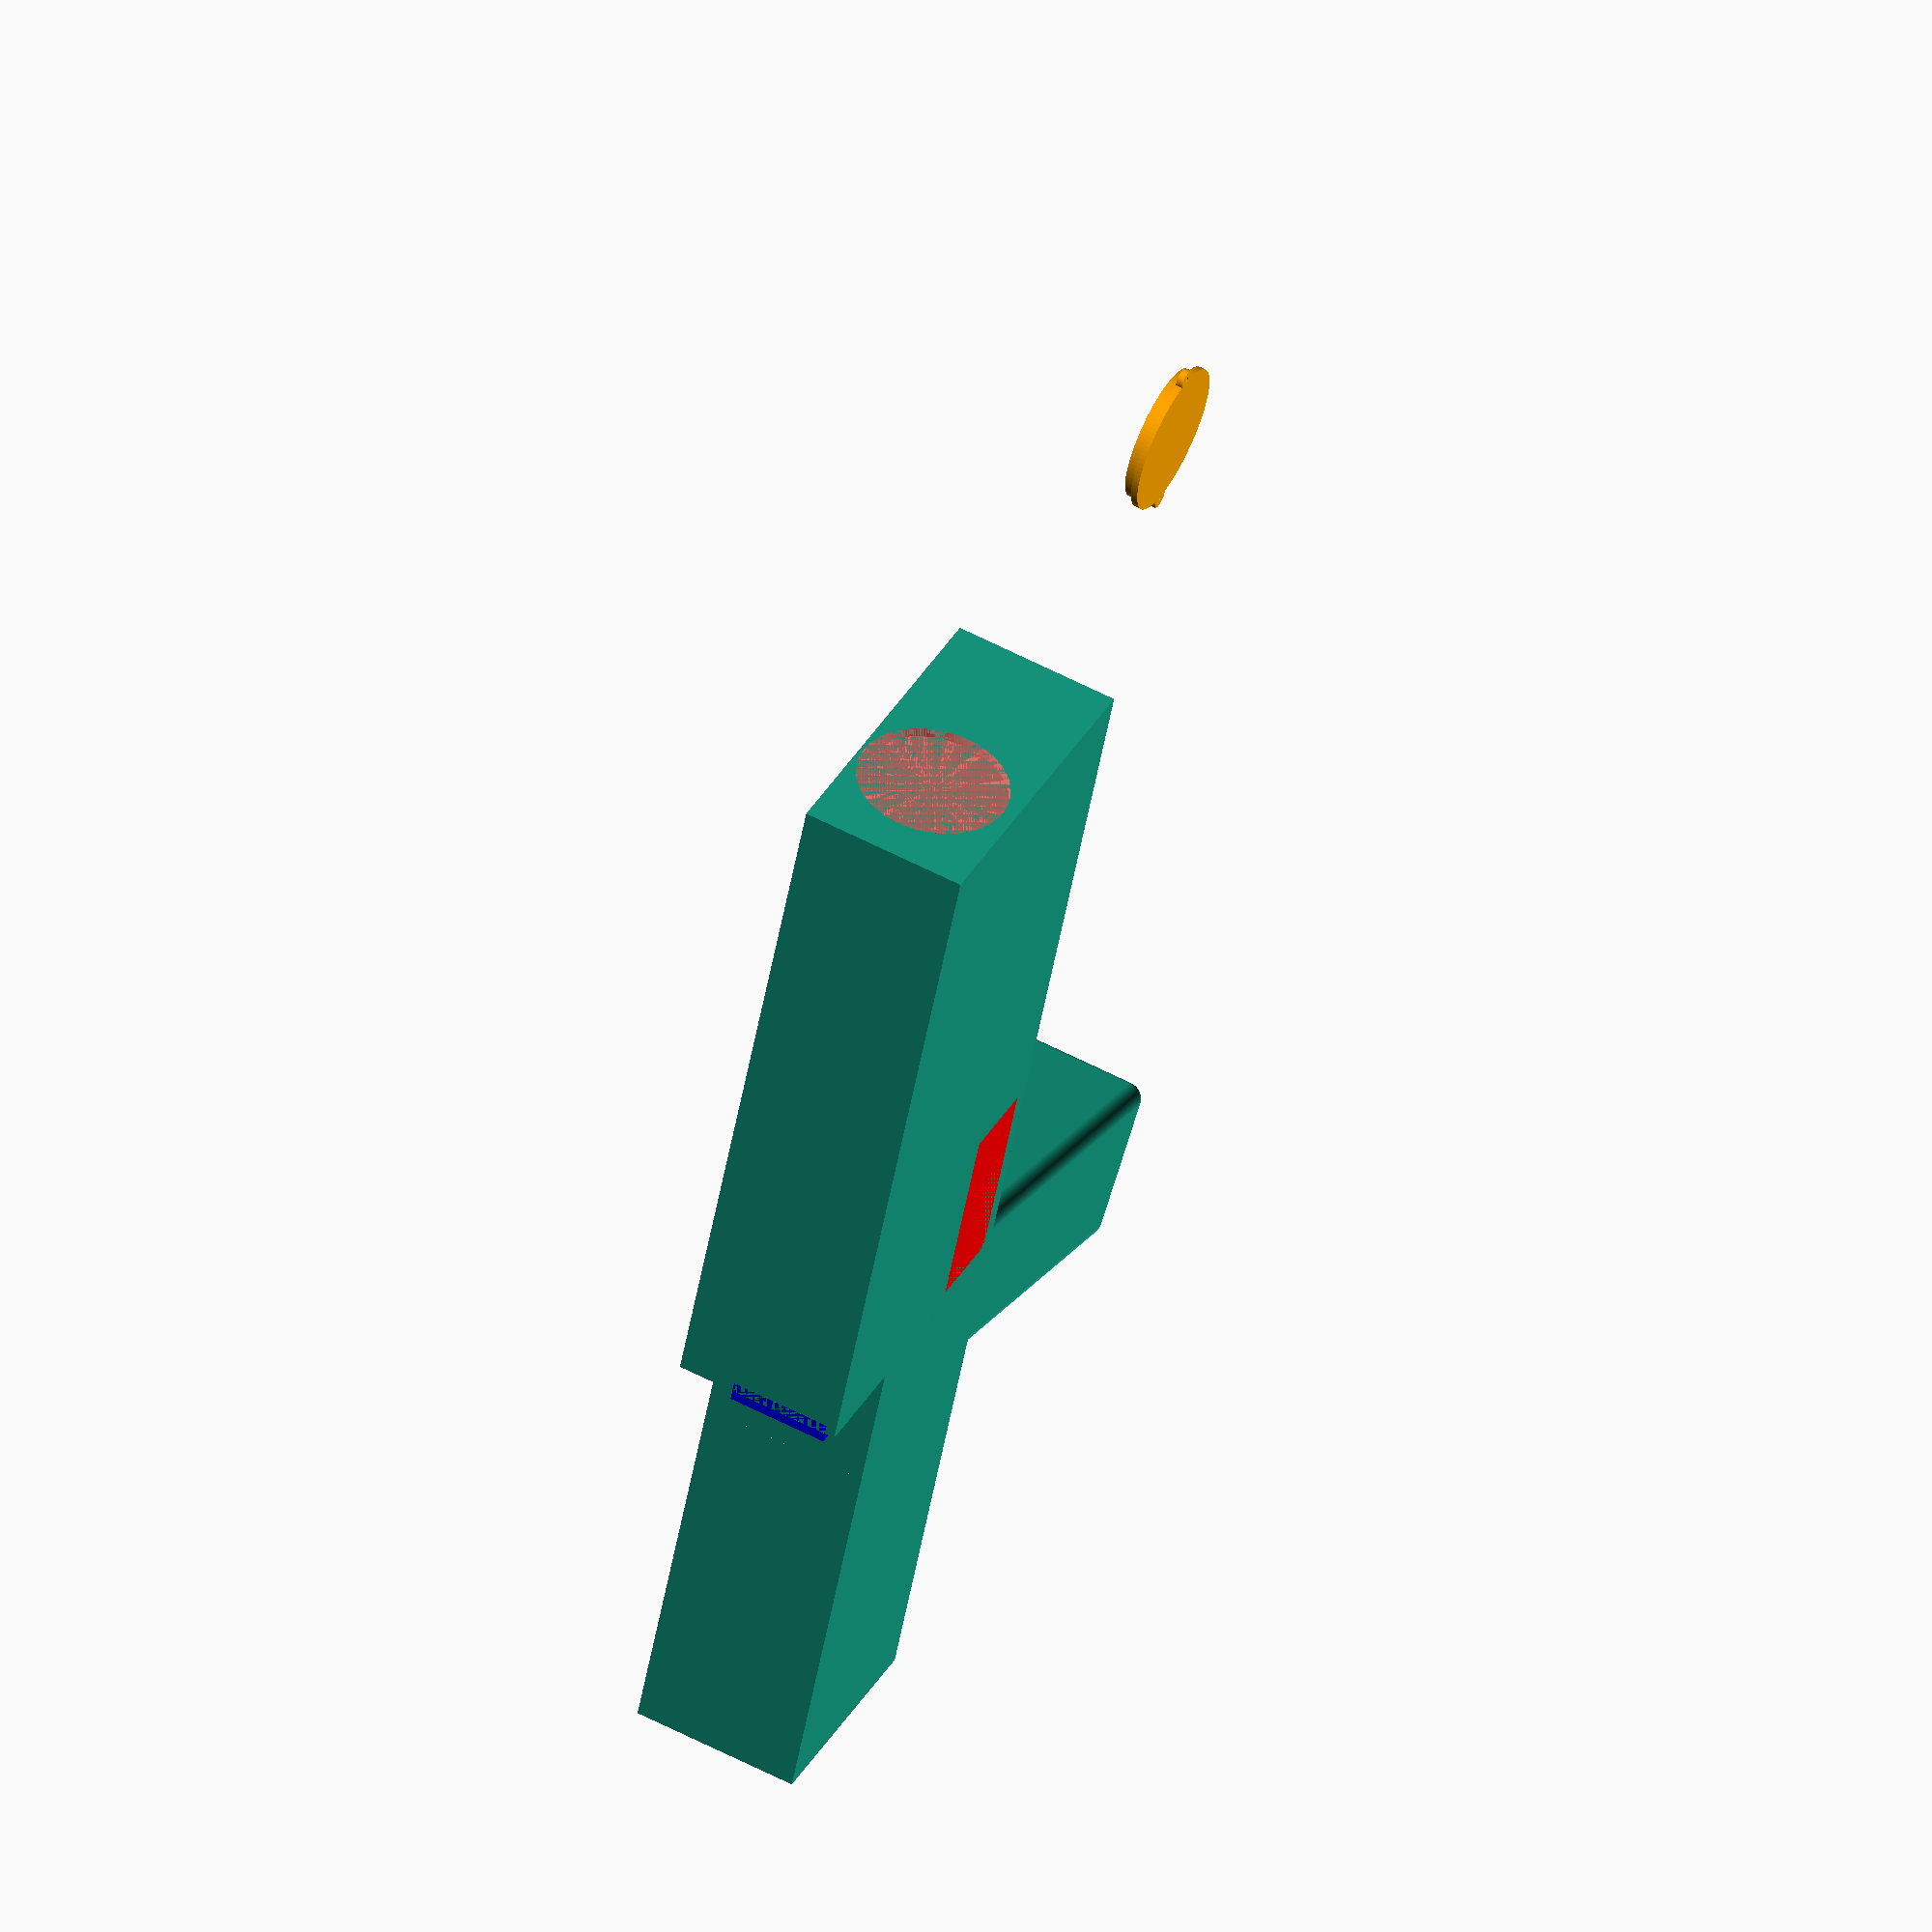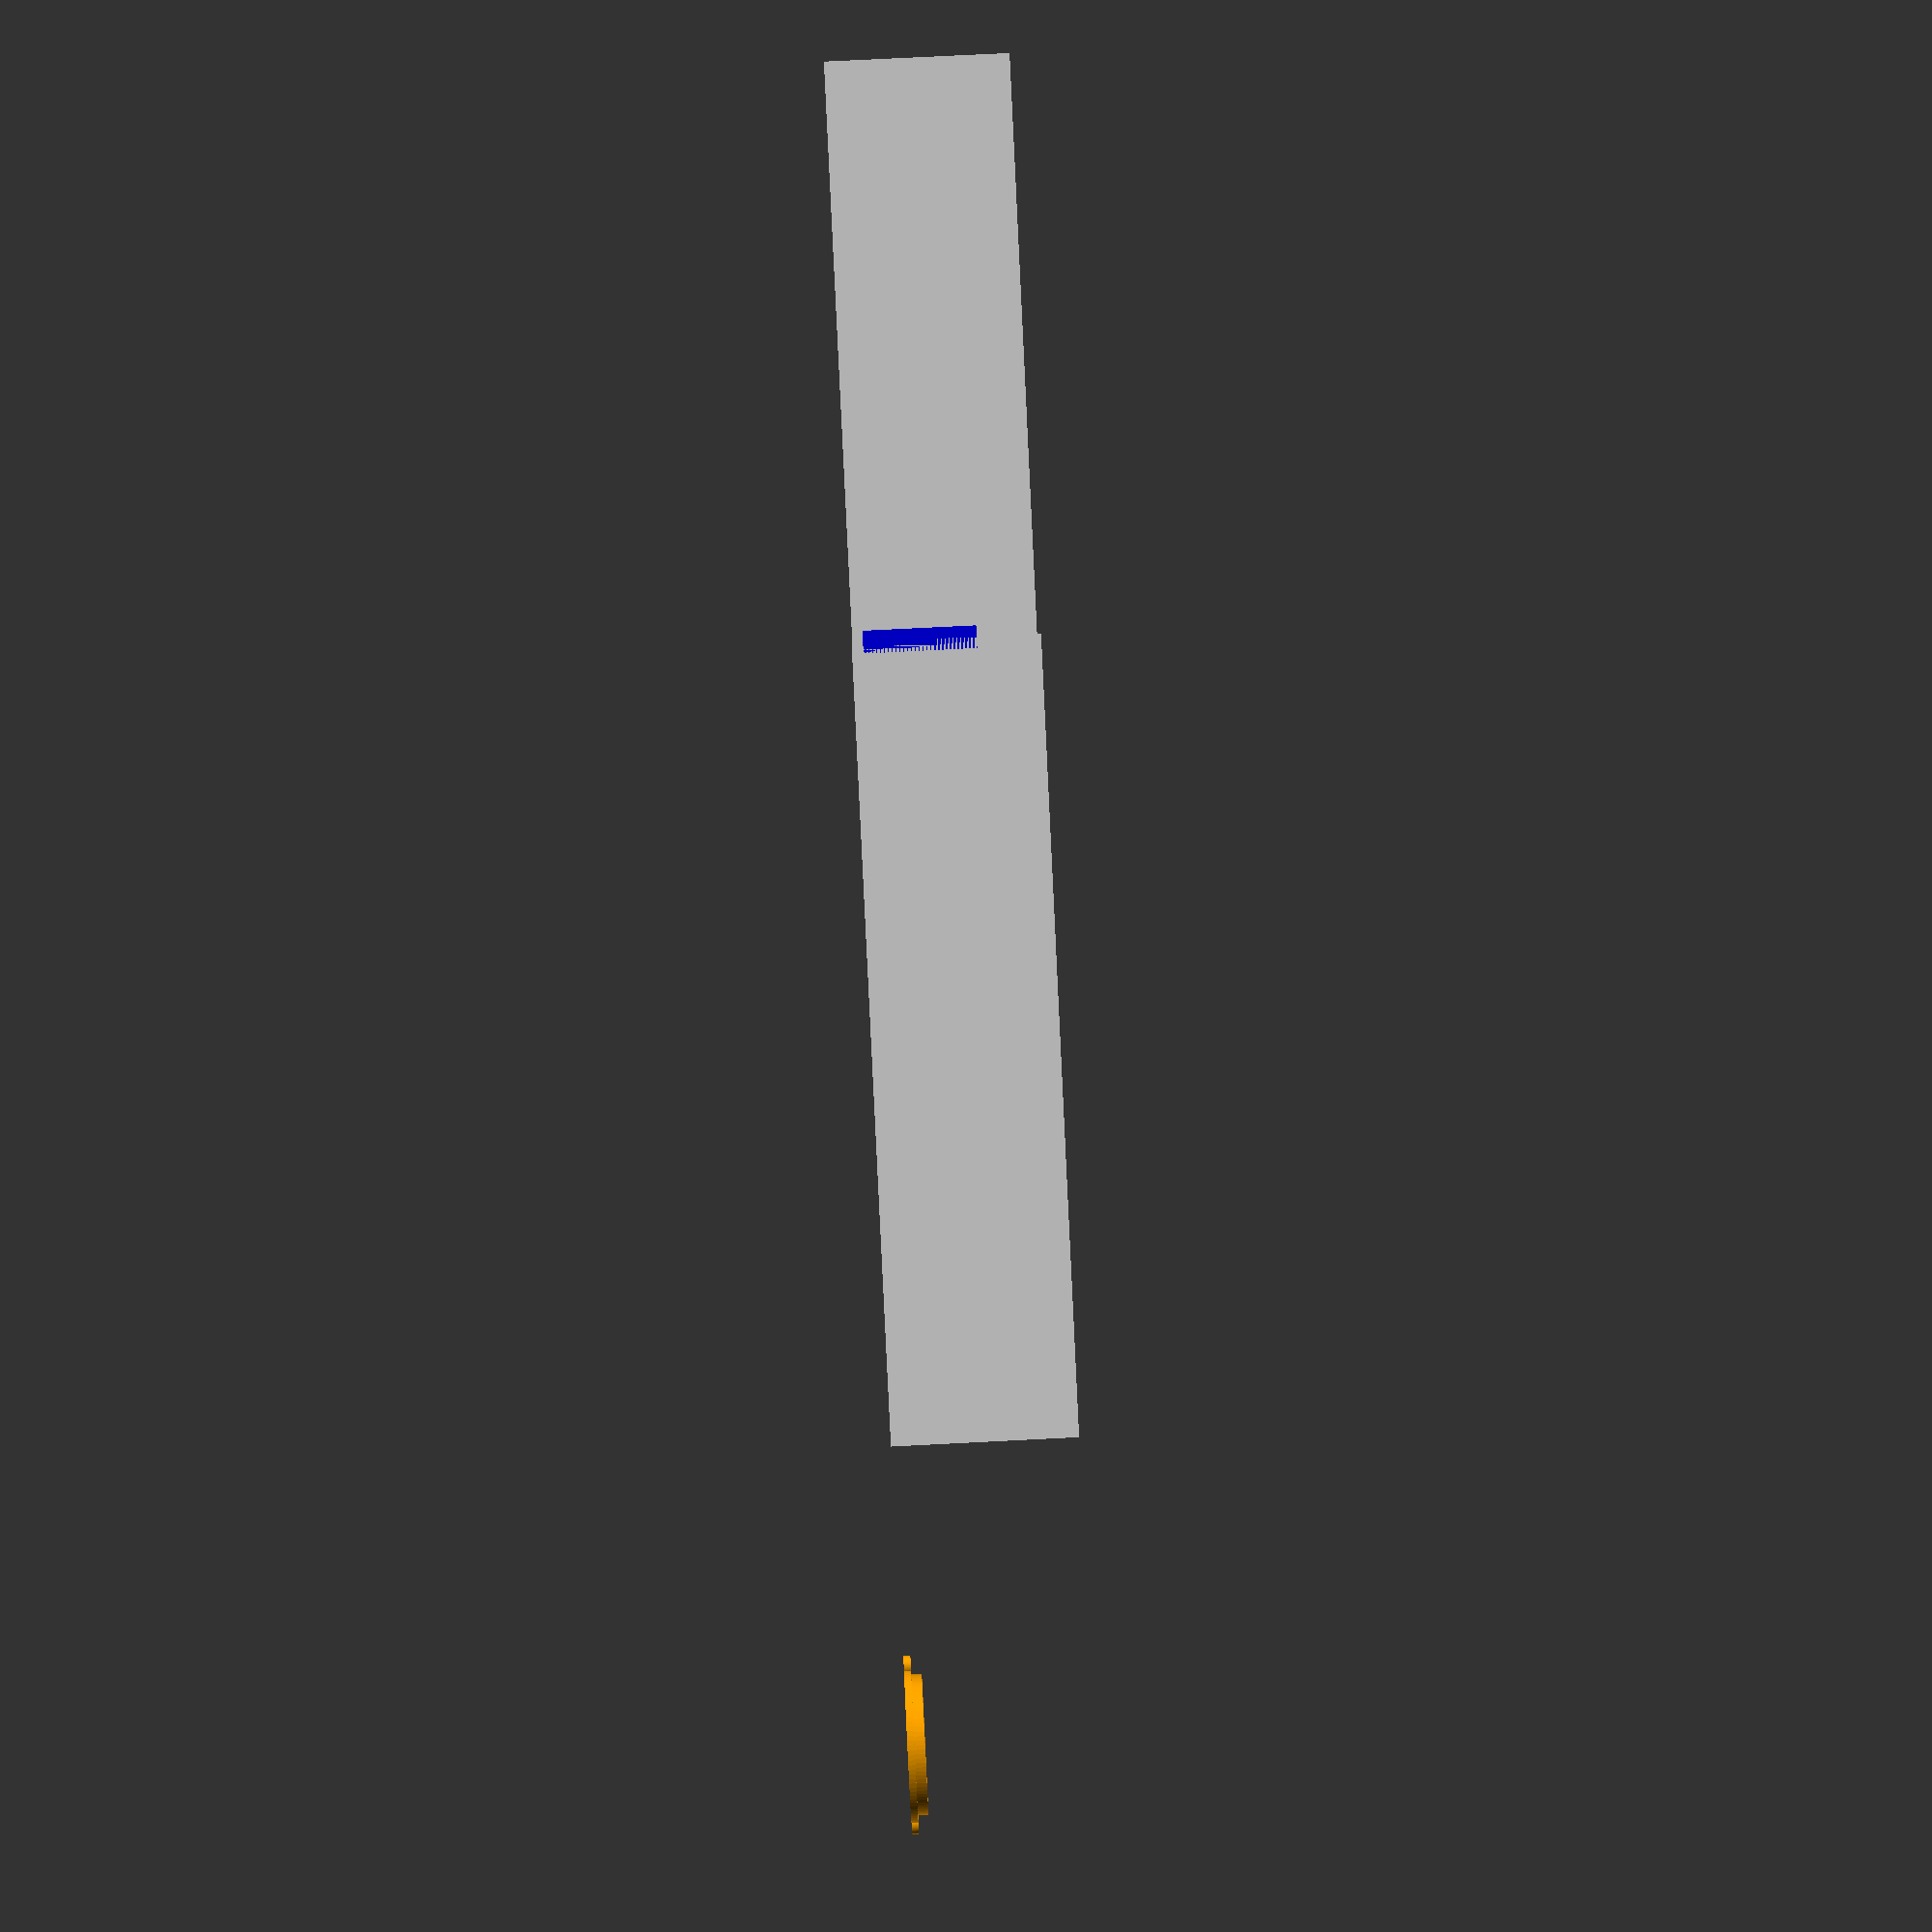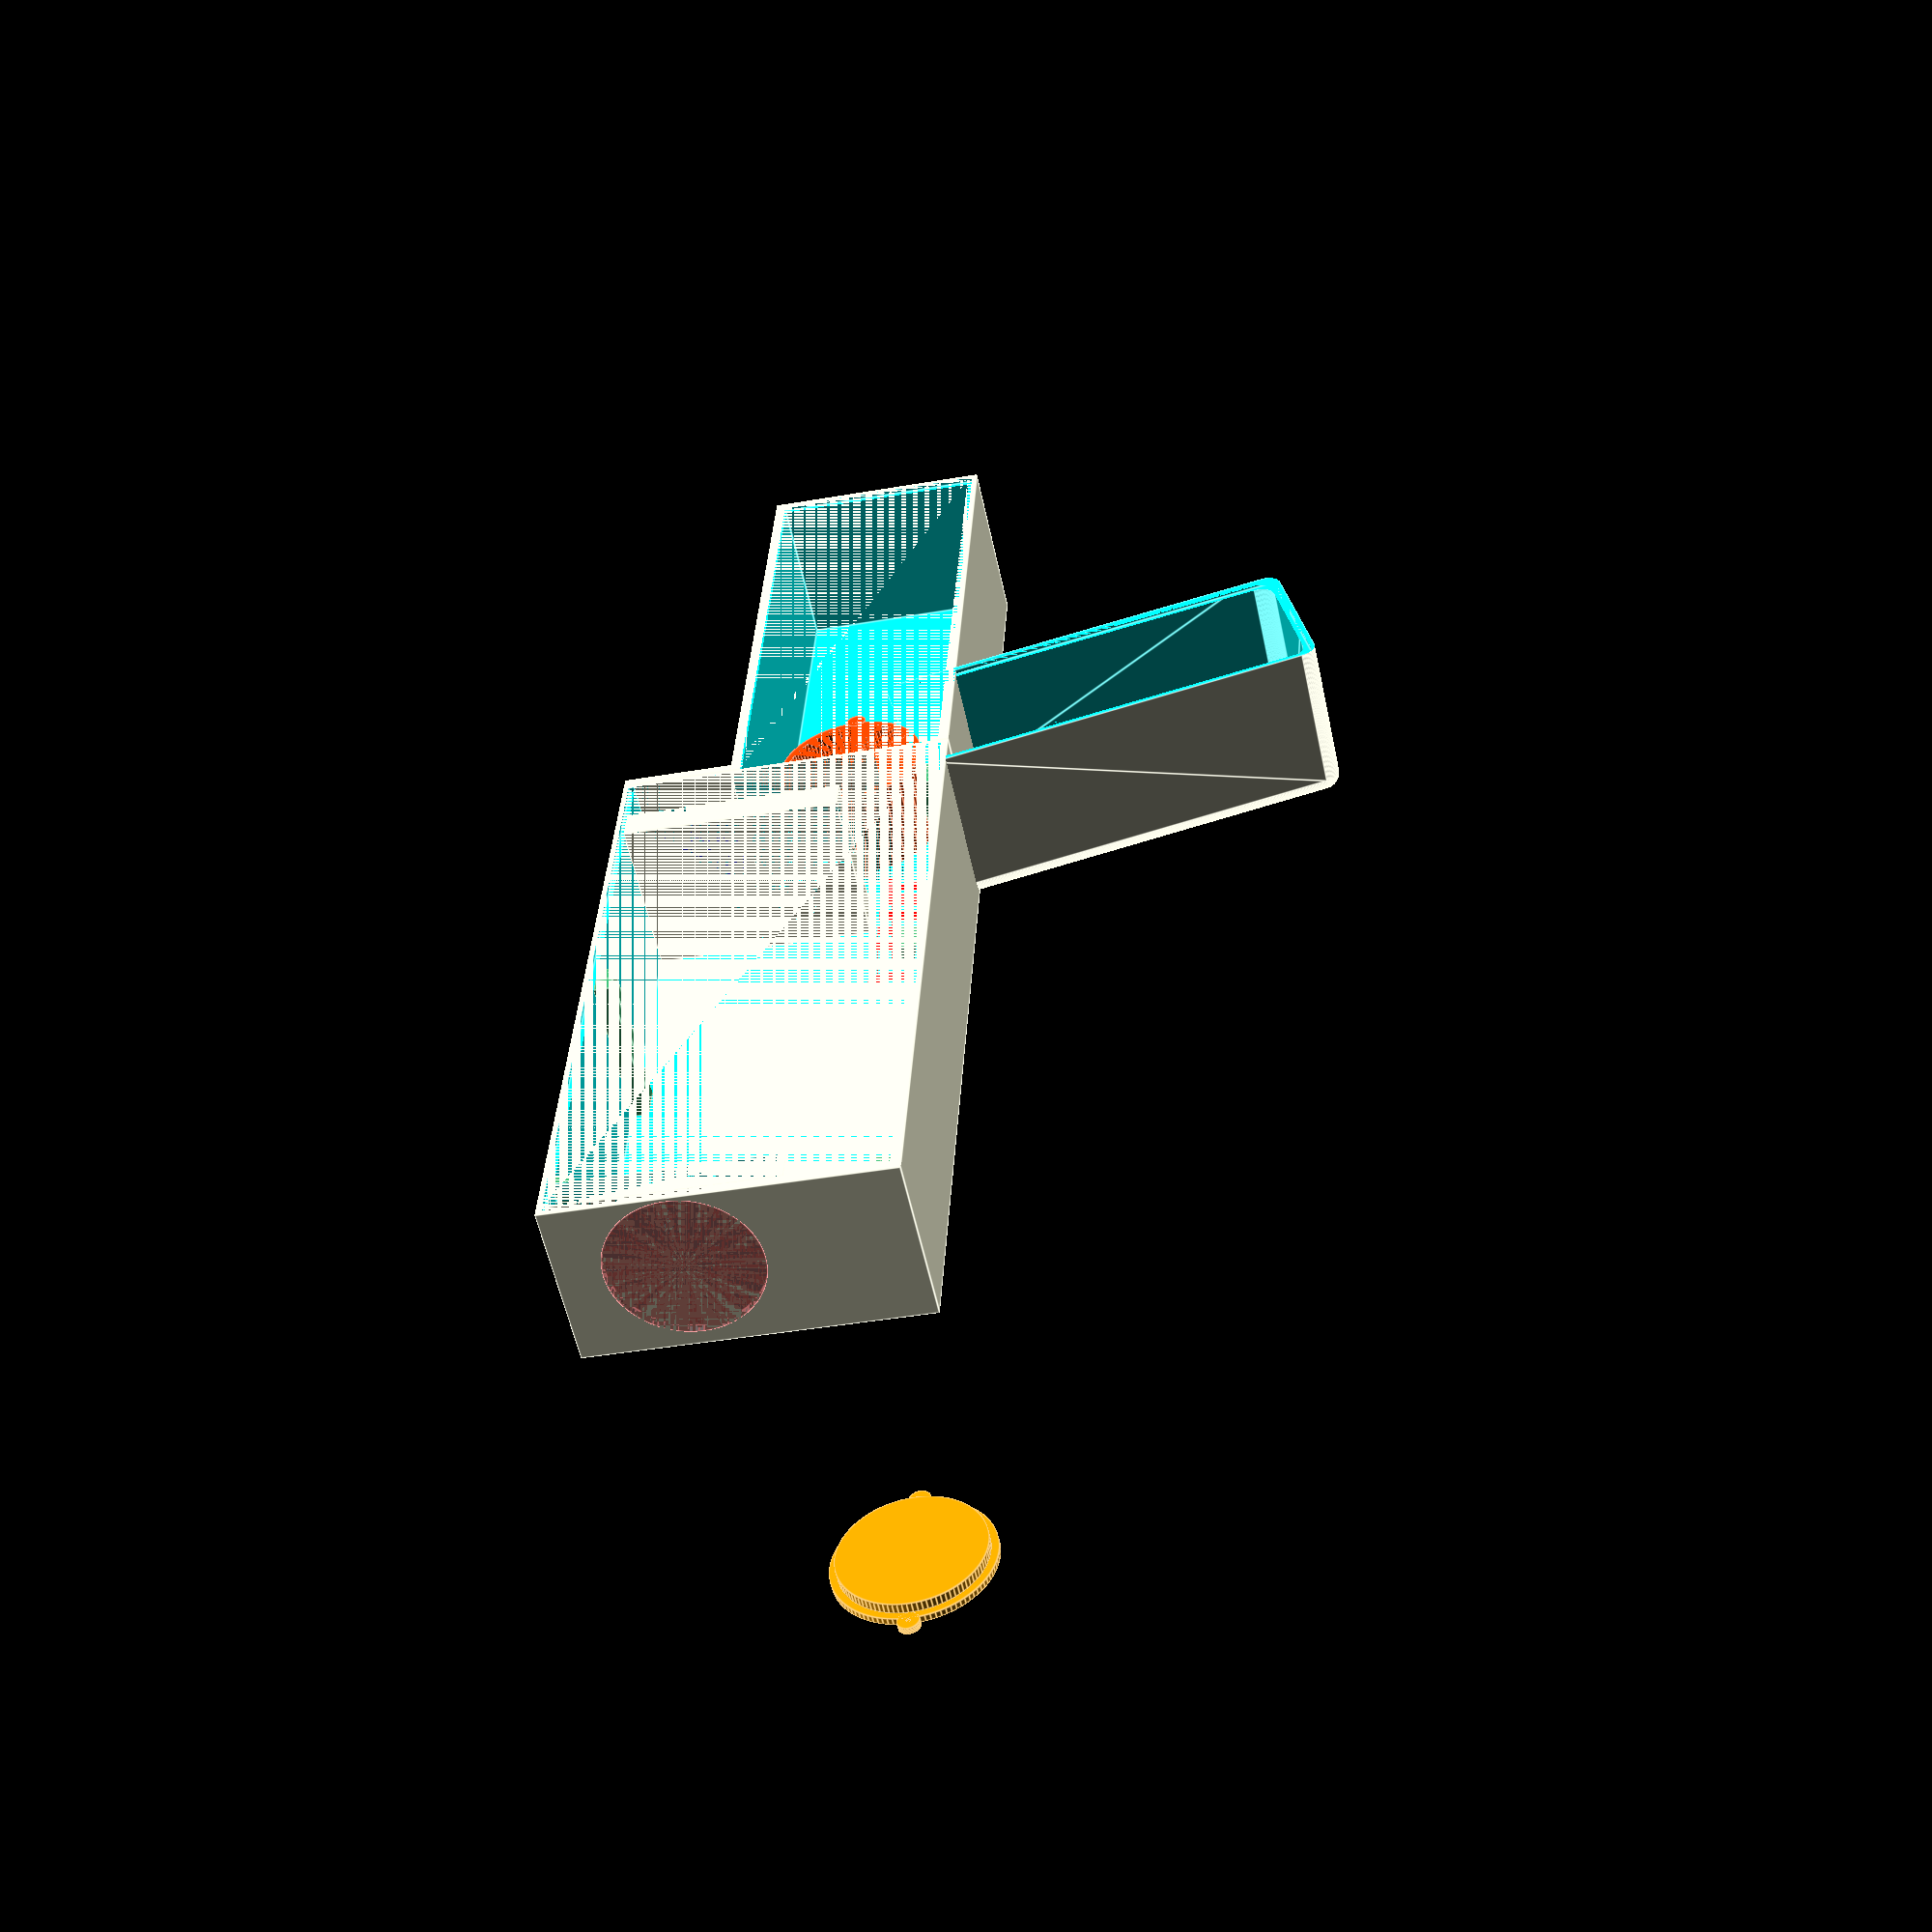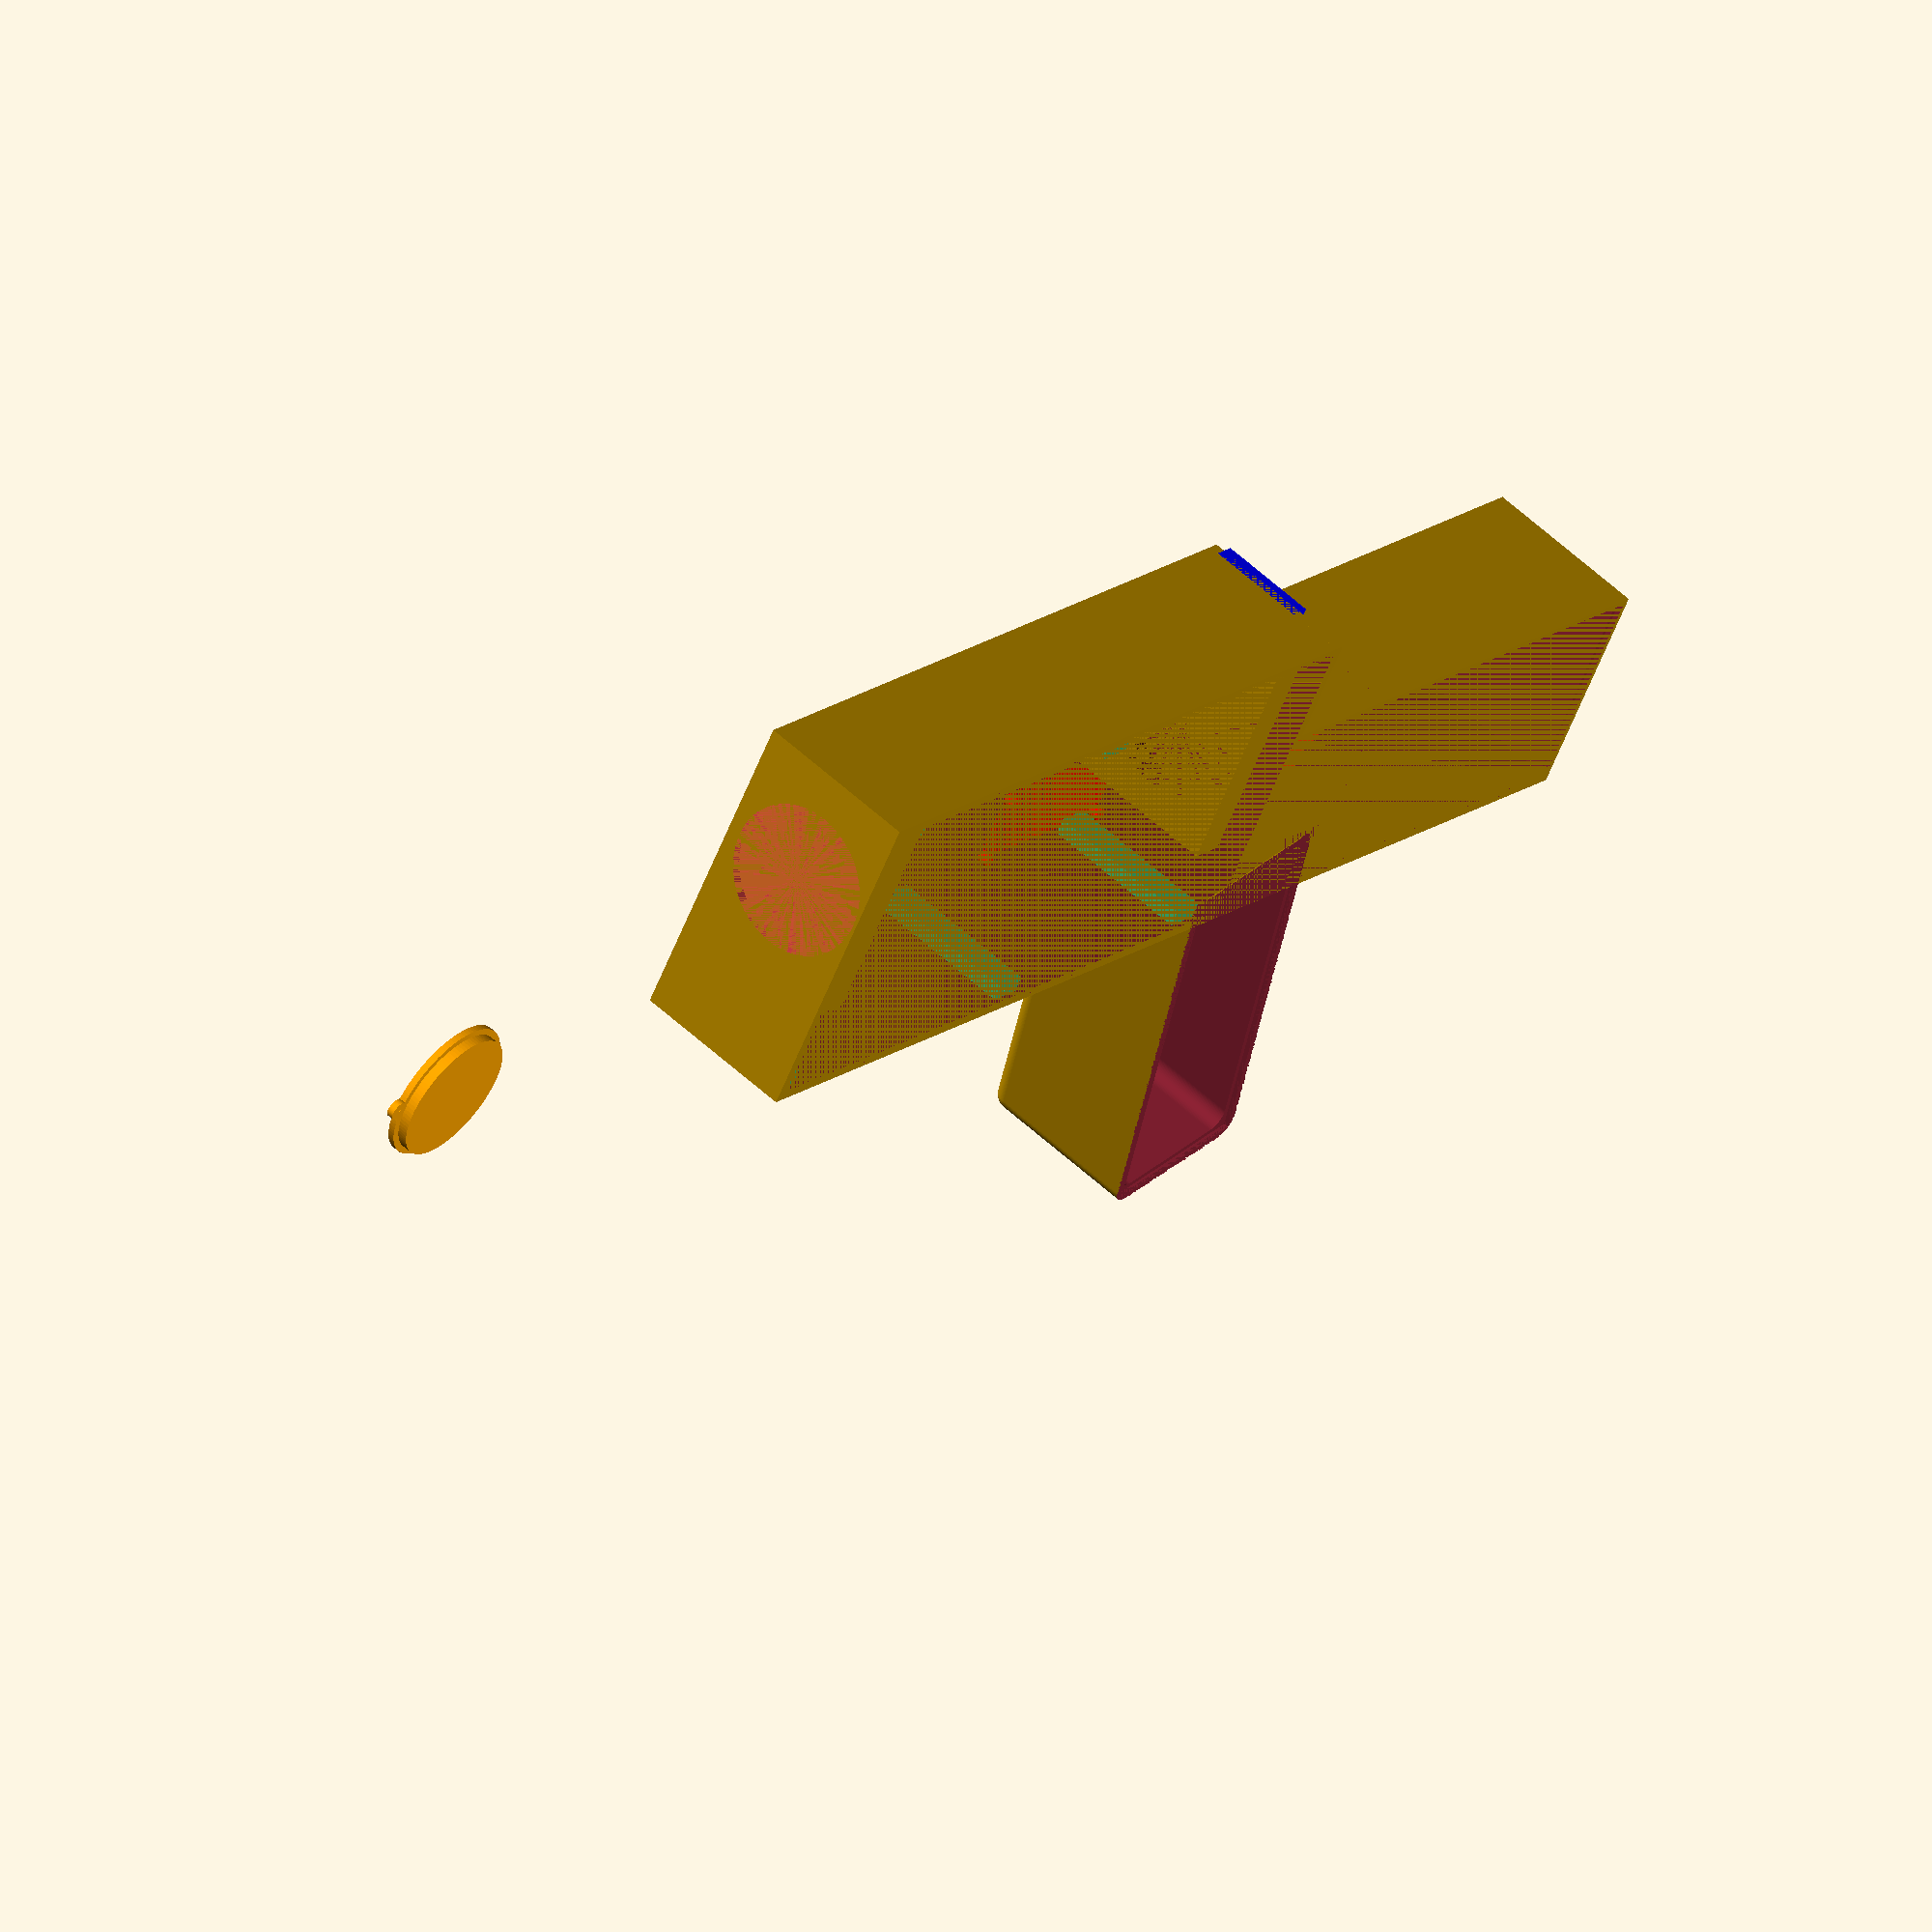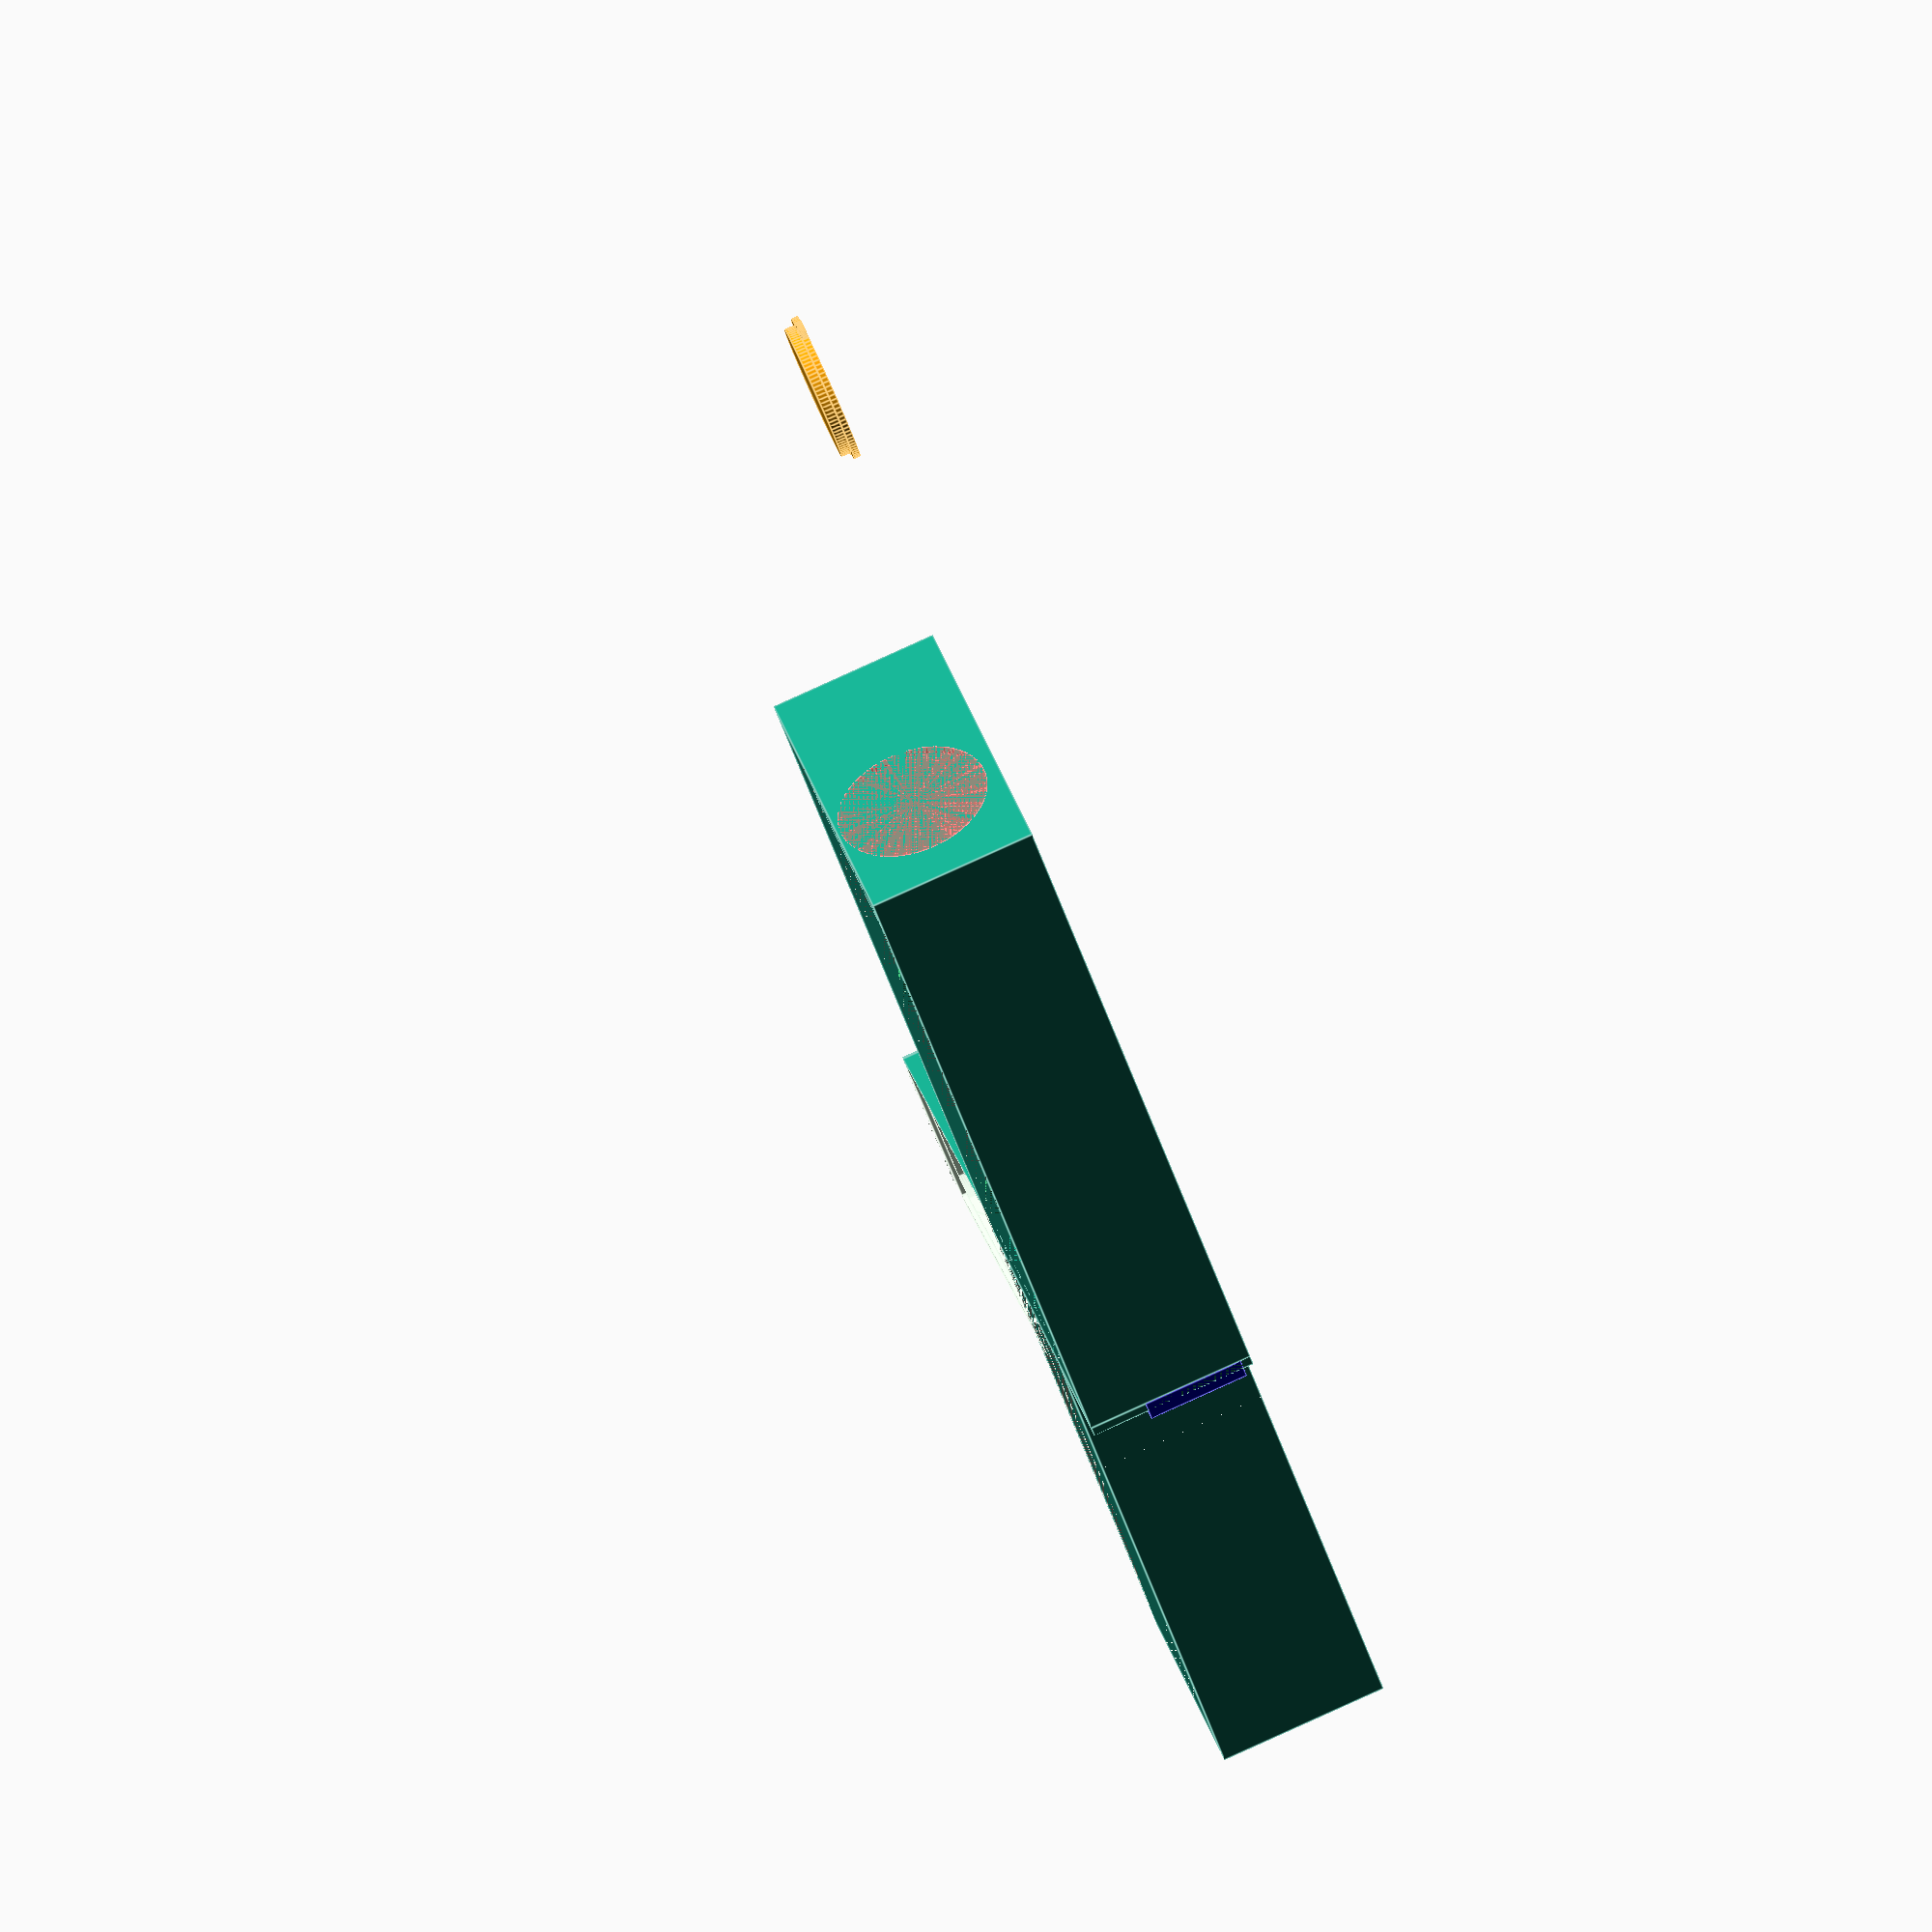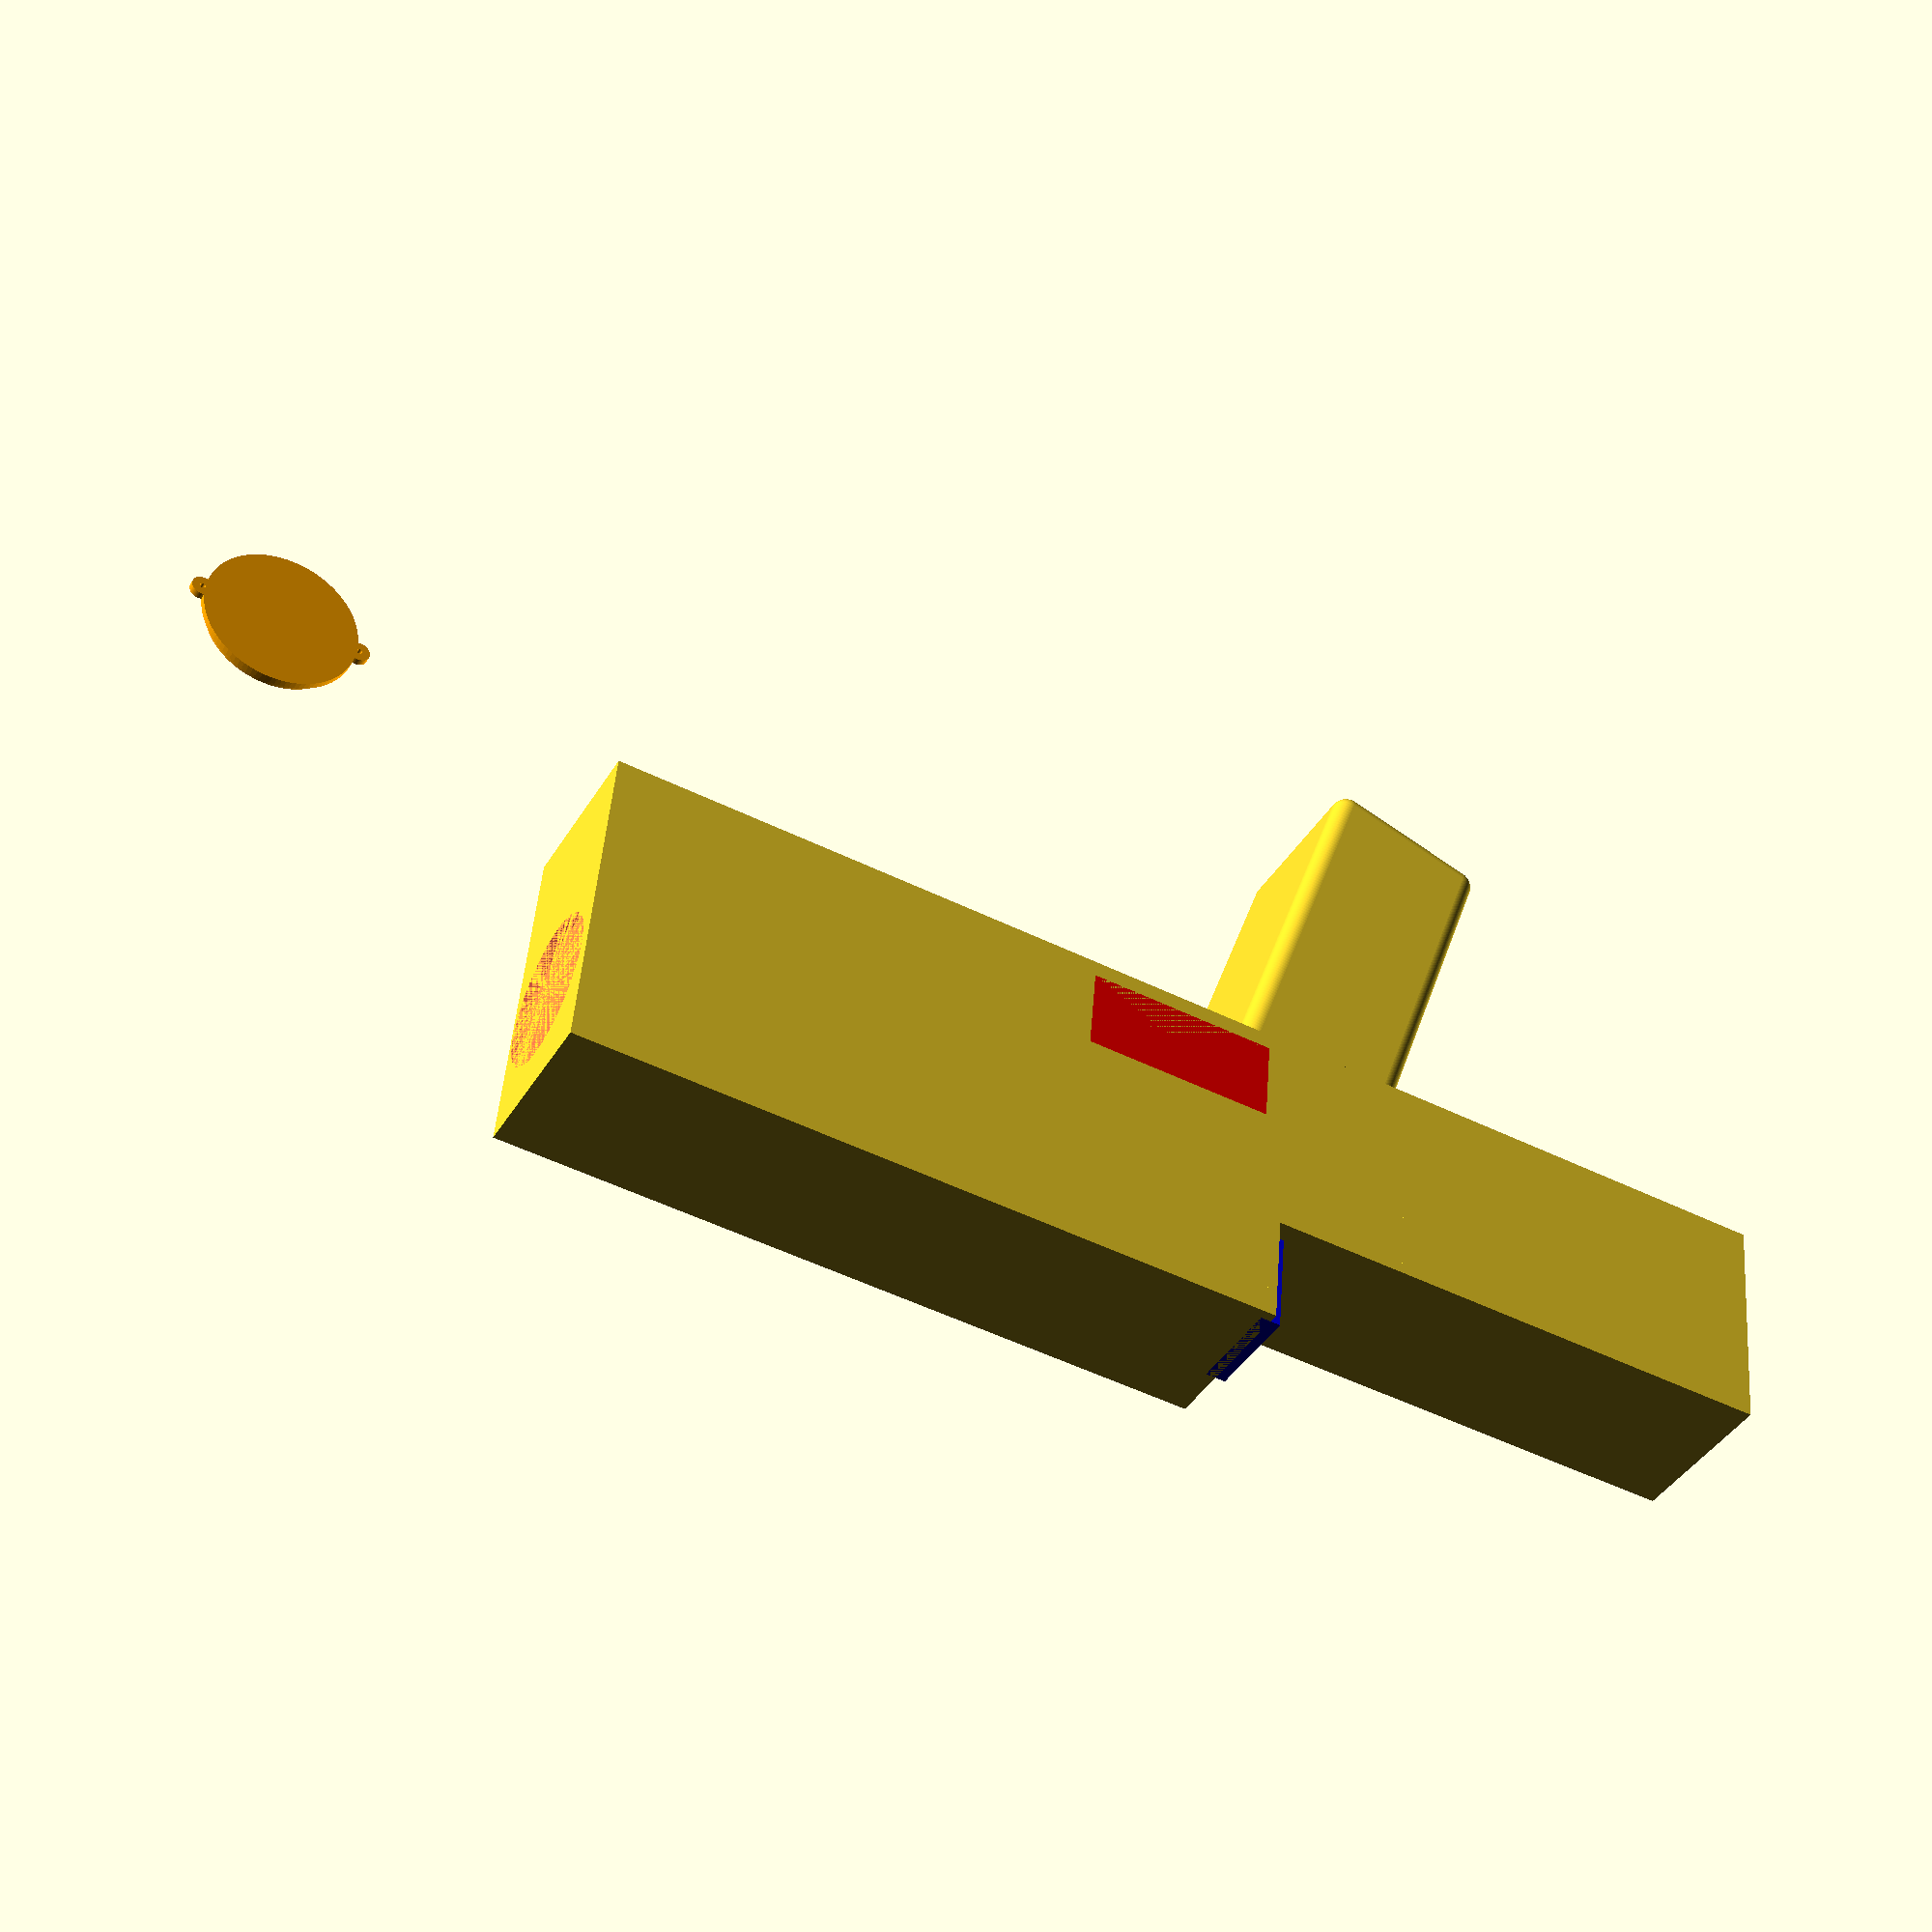
<openscad>
/**
* Tagger which can be printed.
* All dimensions are in millimeters
*/


// detail of round surfaces
$fn=100;

// lens tube dims
lensTubeDiameter=45;
lensTubeLength=200;

// lens tube fixiations dims 
lensTubeFixWidth=10;
lensTubeFixLengthFlesh=10;
lensTubeFixLength=lensTubeDiameter + 2 * lensTubeFixLengthFlesh;
lensTubeFixHeightFlesh=1;
lensTubeFixHeight=lensTubeDiameter + 2 * lensTubeFixHeightFlesh;
lensTubeGap=1.5;

// esp32 pcb parameters
esp32Height=25;
esp32Length=57;

// display parameters
displayCutOutWidth=26;
displayCutOutHeight=20;
displayCutOutThickness=3;
displayPcbWidth=26;
displayPcbHeight=26;
displayThickness=10;

// gun wall thickness
gunWallThickness=3;

// lid
gunBodyLidThickness= gunWallThickness / 2;
gunBodyLidHeight = 1.5;

// esp32 standoff
esp32StandoffBaseHeight = gunWallThickness;
esp32StandoffScrewHoleDia=2;
esp32StandoffScrewHolderDia = esp32StandoffScrewHoleDia * 2;
esp32StandoffLength = esp32Length ;
esp32StandoffHeight = esp32Height;
esp32StandoffBaseSpace=3;
esp32StandoffHoles = [[55,2], [55,23]];
esp32StandoffPoles = [[2,2], [2,23]];

// display holder
displayHolderWidth = displayPcbWidth + 4;
displayHolderHeight = displayPcbHeight + 4;
displayHolderBaseThickness = gunWallThickness;

// gun parameters
gunHeight=lensTubeFixLength + esp32StandoffHeight + 10;
gunFrontLength = lensTubeLength + 10;
gunBackLength = 150 + displayThickness;
gunBodyTopSpace = 3;
gunThickness = lensTubeFixHeight + 2 * gunWallThickness + gunBodyTopSpace;
gunBottomThickness = gunThickness - gunWallThickness - gunBodyTopSpace;
gunTopThickness = gunWallThickness + gunBodyTopSpace;
gunBackHeight =  gunHeight - displayHolderWidth - gunWallThickness;

// gun body connector poles
gunBodyConPoleWidth=5;
gunBodyConPoleTopHoleDia=2;
gunBodyConPoleTopHoleHeight=3;
gunBodyConPolPositions = [
  // bottom poles
  [gunWallThickness,gunWallThickness],
  [gunFrontLength / 2, gunWallThickness],
  [gunFrontLength / 2 + gunBodyConPoleWidth, gunWallThickness],
  [gunFrontLength - gunBodyConPoleWidth * 4, gunWallThickness],
  [gunFrontLength  - gunBodyConPoleWidth * 3, gunWallThickness],
  //top poles
  [gunWallThickness + lensTubeFixWidth, gunHeight - gunWallThickness - gunBodyConPoleWidth],
  [gunFrontLength / 2, gunHeight - gunWallThickness - gunBodyConPoleWidth],
  [gunFrontLength / 2 + gunBodyConPoleWidth, gunHeight - gunWallThickness - gunBodyConPoleWidth]
];

// grip parameters
gripWidth=50;
gripHeight=120;
gripFrontOffset=200;
gripCornerRadius=5;
gripAngle=15;

// speaker parameters
speakerDiameter=40;
speakerHeight=24;
speakerHolderTopHeight=3;
speakerHolderWallThickness=2;
speakerHolderHeight=speakerHeight + speakerHolderTopHeight;
speakerHolderDia=speakerDiameter + 2 * speakerHolderWallThickness;
speakerHolderScrewDia=1.5;
speakerHolderScrewHeight=speakerHolderHeight / 2;
speakerHolderScrewPoleDia=4*speakerHolderScrewDia;

// rotates the object on a point in itself for example to rotate on the half of the object
module rotate_about_pt(a, pt) {
  translate(pt)
    rotate(a)
      translate(-pt)
        children();   
}


/**
* Fixiation for the lens tube
*/
module lensTubeFixiation() {
  difference() {
    cube(size=[lensTubeFixWidth, lensTubeFixLength, lensTubeFixHeight], center=false);     
    translate([0, lensTubeFixLength / 2, lensTubeFixHeight / 2]) {
      rotate([0, 90, 0]) {
        cylinder(d=lensTubeDiameter, h=lensTubeFixWidth, center=false);    
      }  
    }

    // cut of the top
    offset = lensTubeFixHeight / 2 - lensTubeGap / 2;
    translate([0, 0, offset]) {
      cube(size=[lensTubeFixWidth, lensTubeFixLength, lensTubeFixHeight / 2 + lensTubeGap / 2], center=false);
    }
  }
}

module gunBodyFront() {
  difference() {    
    cube(size=[gunFrontLength, gunHeight, gunBottomThickness], center=false);
    translate([gunWallThickness, gunWallThickness, gunWallThickness]) {
      cube(size=[gunFrontLength -  gunWallThickness, gunHeight - gunWallThickness * 2,gunBottomThickness - gunWallThickness ], center=false);
    }

    // add lid to front body
    translate([gunWallThickness - gunBodyLidThickness, gunWallThickness - gunBodyLidThickness, gunBottomThickness - gunBodyLidHeight]) {
      cube(size=[gunFrontLength - gunBodyLidThickness * 2, gunHeight - gunBodyLidThickness * 2, gunBodyLidHeight], center=false);
    }
  }
}

module gunBodyBack() {  
  union() {
    difference() {
      cube(size=[gunBackLength, gunBackHeight, gunBottomThickness], center=false);
      translate([0, gunWallThickness, gunWallThickness]) {
        cube(size=[gunBackLength - gunWallThickness, gunBackHeight - gunWallThickness * 2, gunBottomThickness - gunWallThickness], center=false);      
      }

      // add lid to back body
      translate([gunWallThickness - gunBodyLidThickness, gunWallThickness - gunBodyLidThickness, gunBottomThickness - gunBodyLidHeight]) {
        cube(size=[gunBackLength - gunBodyLidThickness * 2, gunBackHeight - gunBodyLidThickness * 2, gunBodyLidHeight], center=false);
      }
    }
    
    // display part  
    translate([0, gunBackHeight, 0]) {      
      cube(size=[gunWallThickness, displayHolderWidth + gunWallThickness, gunBottomThickness], center=false);     
    }
    
  
  }
}

module gripBody() {
  translate([0, 0, gripCornerRadius]) {
  
    rotate_about_pt(gripAngle,[0,gripHeight + gripCornerRadius,0]) {
      difference() {
        minkowski() {
          cube(size=[gripWidth - 2 * gripCornerRadius , gripHeight - gripCornerRadius, gunBottomThickness -  gripCornerRadius], center=false);
          sphere(r=gripCornerRadius);
        }
  
        translate([gunWallThickness, gunWallThickness, gunWallThickness]) {
          minkowski() {
            cube(size=[gripWidth - 2 * gripCornerRadius - 2 * gunWallThickness , gripHeight - gripCornerRadius - 2 * gunWallThickness , gunBottomThickness -  gripCornerRadius], center=false);
            sphere(r=gripCornerRadius);
          }
        }
  
        // cut off the top
        translate([-gripCornerRadius, - gripCornerRadius, gunBottomThickness - gripCornerRadius]) {
          cube(size=[gripWidth, gripHeight + gripCornerRadius, gripCornerRadius], center=false);
        }
        rotate_about_pt(-gripAngle,[0,gripHeight - gripCornerRadius,0]) {
          // cut of the cap
          translate([-gripCornerRadius, gripHeight - gripCornerRadius * 2, -gripCornerRadius]) {
            cube(size=[gripWidth + gripCornerRadius,  gripHeight, gunBottomThickness], center=false);
          }   
        }
        // add lid to grip body
        translate([-gripCornerRadius + gunWallThickness - gunBodyLidThickness,-gripCornerRadius + gunWallThickness - gunBodyLidThickness,-gripCornerRadius + gunBottomThickness - gunBodyLidHeight]) {
          cube(size=[gripWidth - gunBodyLidThickness * 2, gripHeight - gunBodyLidThickness * 2, gunBodyLidHeight], center=false);
        }    
      }
    }
  }
}

module gunBody() {
  union() {
    difference() {
      gunBodyFront();
      tubeHoleOffset = gunHeight - lensTubeFixLengthFlesh - gunWallThickness - lensTubeDiameter / 2;
      
      // add hole for the lenstube
      translate([0,tubeHoleOffset,gunWallThickness + lensTubeDiameter / 2 + lensTubeFixHeightFlesh]) {
        rotate([0, 90, 0]) {
          #cylinder(d=lensTubeDiameter, h=gunWallThickness, center=false);
        }  
      }      
    }

    // add the lens tube fixiation
    translate([gunWallThickness, gunHeight - lensTubeFixLength - gunWallThickness, gunWallThickness ]) {
      lensTubeFixiation();  
      translate([lensTubeLength - 2 * lensTubeFixWidth, 0, 0]) {
        lensTubeFixiation();   
      }
    }

    translate([gunFrontLength, 0, 0]) {
      gunBodyBack();   
    }
  }
}

module esp32Standoff() {
  color([255/255, 0, 0]) {
    union() {
      cube(size=[esp32StandoffLength, esp32StandoffHeight, esp32StandoffBaseHeight], center=false);  
            
      // create hole spacers
      for (i=esp32StandoffHoles) {
        translate([i[0],i[1], esp32StandoffBaseHeight]) {
          difference() {
            cylinder(d=esp32StandoffScrewHolderDia, h=esp32StandoffBaseSpace, center=false, $fn = 100);  
            cylinder(d=esp32StandoffScrewHoleDia, h=esp32StandoffBaseSpace, center=false, $fn = 100);  
          }
        }        
      }

      // create pole spacers
      for (i=esp32StandoffPoles) {
        translate([i[0],i[1], esp32StandoffBaseHeight]) {
          difference() {
            cylinder(d=esp32StandoffScrewHolderDia, h=esp32StandoffBaseSpace, center=false, $fn = 100);              
          }
        }        
      }
    }
  }  
}

module displayHolder() {
  color([0/255, 0, 255/255]) {
    difference() {
      cube(size=[displayHolderBaseThickness + displayCutOutThickness,displayHolderWidth, displayHolderHeight ], center=false);

      translate([displayHolderBaseThickness, (displayHolderWidth - displayCutOutWidth) / 2, (displayHolderHeight - displayCutOutHeight) / 2]) {
        cube(size=[gunWallThickness,displayCutOutWidth,displayCutOutHeight], center=false);  
      }

      translate([0,(displayHolderWidth - displayPcbWidth) / 2, (displayHolderHeight - displayPcbHeight) / 2]) {
        cube(size=[gunWallThickness,displayPcbWidth, displayPcbHeight], center=false);  
      }
    }
  }
}

module gunBodyConPole() {
  color("MediumSeaGreen") {    
    difference() {
      poleHeight = gunBottomThickness - gunWallThickness - gunBodyLidHeight;
      cube(size=[gunBodyConPoleWidth, gunBodyConPoleWidth, poleHeight], center=false);  
      translate([gunBodyConPoleWidth / 2,gunBodyConPoleWidth / 2,poleHeight - gunBodyConPoleTopHoleHeight]) {
        cylinder(d=gunBodyConPoleTopHoleDia, h=gunBodyConPoleTopHoleHeight, center=false);
      }
    }   
  }  
}


module speakerHolderTop() {
  color("Orange") {    
    cylinder(d=speakerHolderDia, h=speakerHolderWallThickness, center=false);
    translate([0, 0, speakerHolderWallThickness]) {
      cylinder(d=speakerDiameter, h=speakerHolderTopHeight, center=false);
    }

    translate([- speakerHolderDia / 2 - speakerHolderScrewDia / 2, 0, 0]) {
      speakerHolderScrewPole(speakerHolderWallThickness);
    }

    translate([speakerHolderDia / 2 + speakerHolderScrewDia / 2, 0, 0]) {
      speakerHolderScrewPole(speakerHolderWallThickness  );
    }    
  }
}

module speakerHolder() { 
  color("OrangeRed") {
    translate([speakerHolderDia / 2 + speakerHolderScrewPoleDia / 2, speakerHolderDia / 2 + speakerHolderScrewPoleDia / 2, 0]) { 
        difference() {
        cylinder(d=speakerHolderDia, h=speakerHolderHeight, center=false);
        cylinder(d=speakerDiameter, h=speakerHolderHeight,center=false);
      }
  
      translate([- speakerHolderDia / 2 - speakerHolderScrewDia / 2, 0, 0]) {
        speakerHolderScrewPole(speakerHolderHeight);
      }
  
      translate([speakerHolderDia / 2 + speakerHolderScrewDia / 2, 0, 0]) {
        speakerHolderScrewPole(speakerHolderHeight);
      }
    }
  }
}

module speakerHolderScrewPole(poleHeight) {
  difference() {
    cylinder(d=speakerHolderScrewPoleDia, h=poleHeight, center=false);  
    translate([0,0,poleHeight - speakerHolderScrewHeight]) {
      cylinder(d=speakerHolderScrewDia, h=speakerHolderScrewHeight, center=false);  
    }
  }
}

module renderAll() {
  translate([-100, 0, 0]) {
    speakerHolderTop();
  }

  difference() {
    gunBody();
    // cut out grip opening
    translate([gripFrontOffset + gunWallThickness, 0, gunWallThickness]) {
      cube(size=[gripWidth - 2 * gunWallThickness, gunWallThickness + 20, gunBottomThickness - gunWallThickness], center=false);
    }
  }

  // add esp32 standoff
  translate([gunFrontLength - gunWallThickness - esp32StandoffLength,gunWallThickness + 2,0]) {
    esp32Standoff();
  }

  // add speaker holder
  translate([gunWallThickness + gunFrontLength, (gunBackHeight - speakerHolderDia) / 2, gunWallThickness]) {
    speakerHolder();
  }
  
  // add grip
  translate([gripFrontOffset, -gripHeight + gripCornerRadius * 2, 0]) {
    gripBody();      
  }
  
  // add display holder
  translate([gunFrontLength, 70, gunWallThickness]) {
    displayHolder();  
  }
  
  // add gun pole positions
  for (i=gunBodyConPolPositions) {
    translate([i[0], i[1], gunWallThickness]) {
      gunBodyConPole();
    }
  }
}

renderAll();
</openscad>
<views>
elev=120.1 azim=248.9 roll=61.9 proj=o view=wireframe
elev=286.0 azim=341.7 roll=267.1 proj=p view=wireframe
elev=55.5 azim=273.3 roll=11.8 proj=p view=edges
elev=302.5 azim=30.7 roll=313.8 proj=o view=solid
elev=274.6 azim=43.8 roll=65.7 proj=o view=edges
elev=220.2 azim=355.0 roll=27.9 proj=p view=wireframe
</views>
